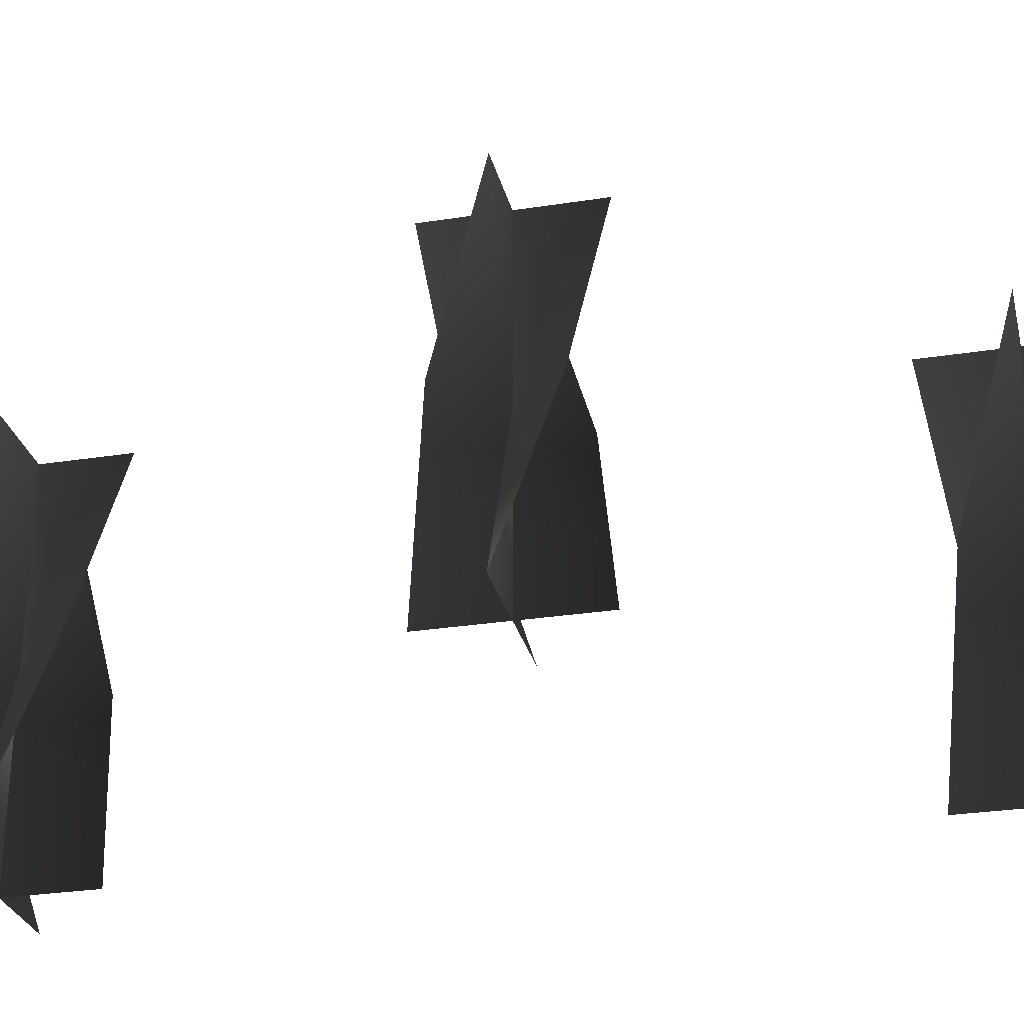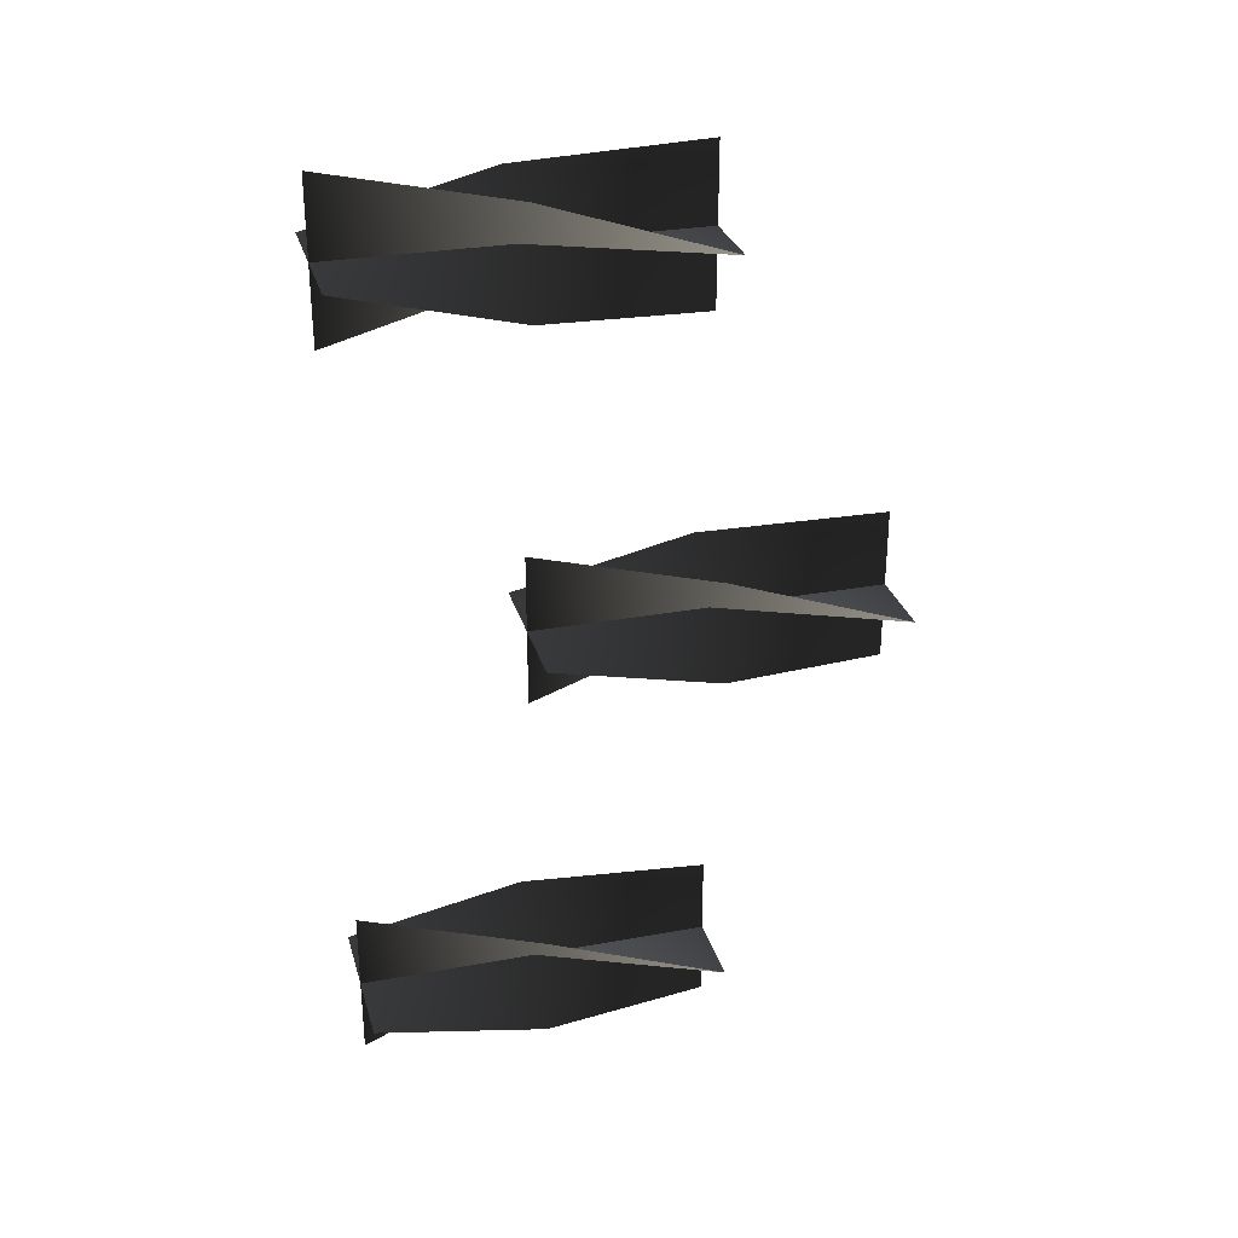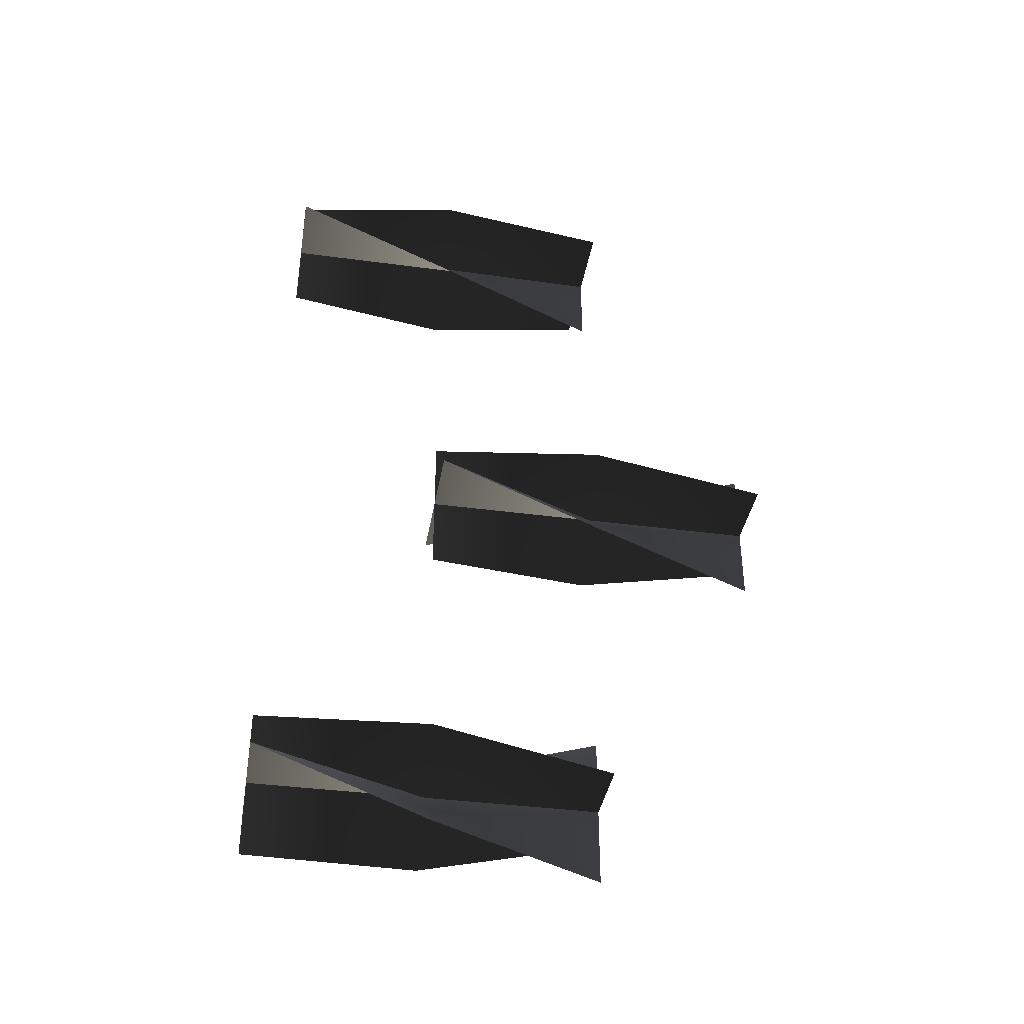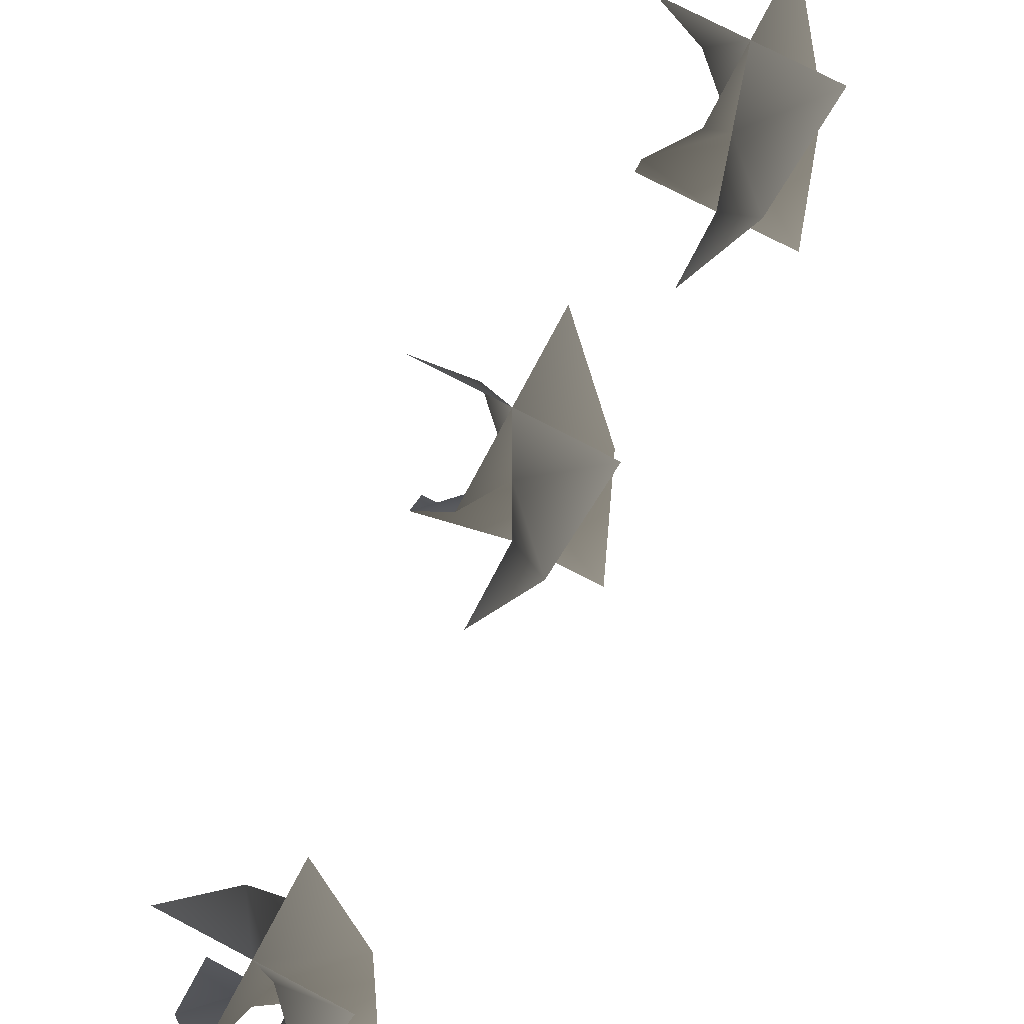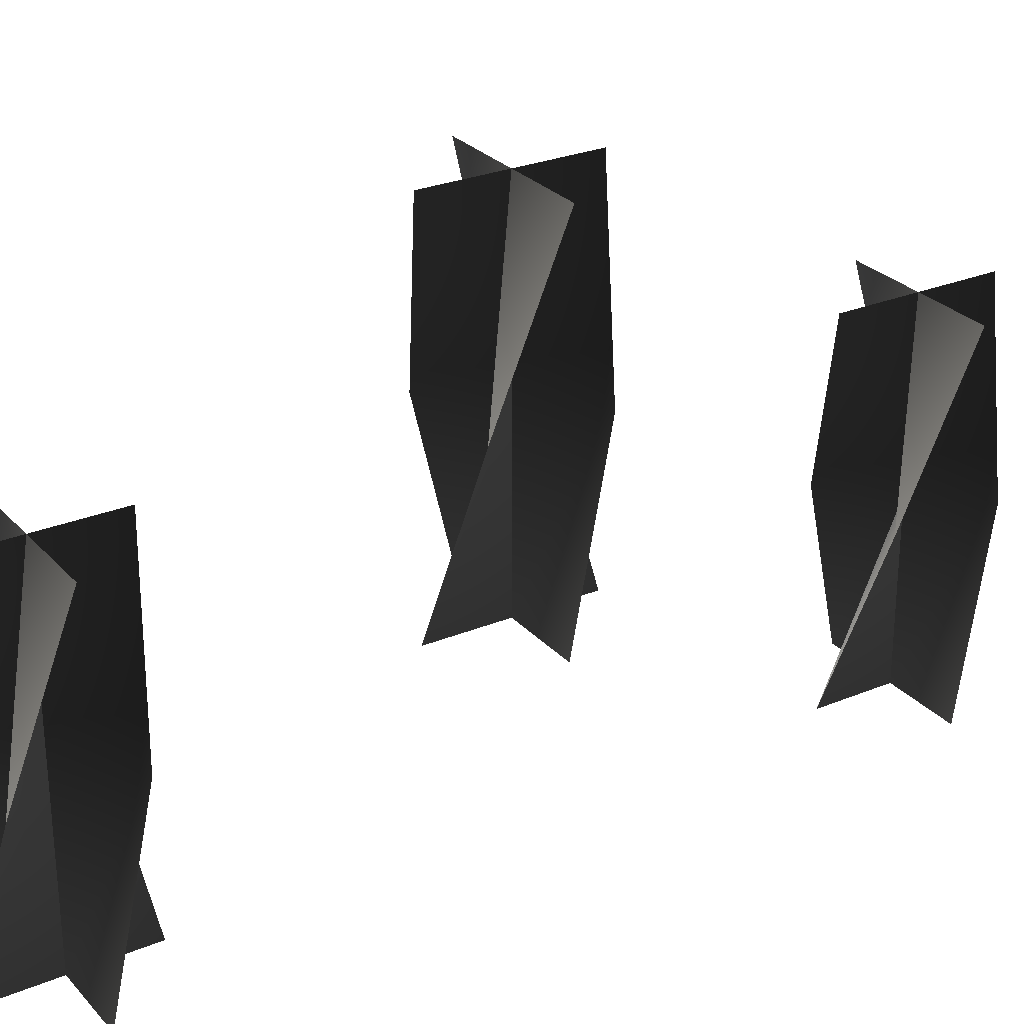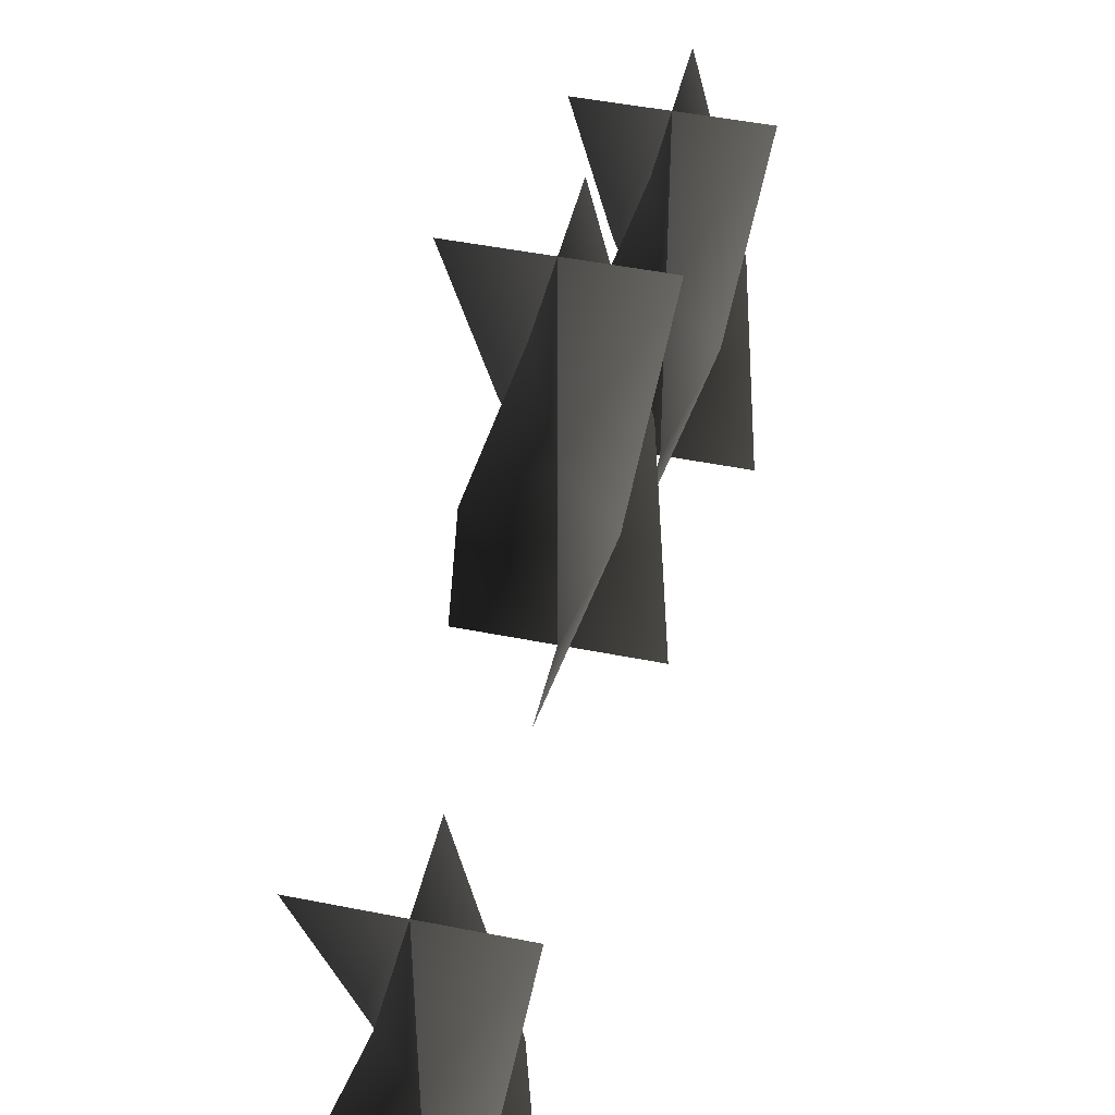
<metadata>
{"format":"obj","ext":"obj","renderer":"f3d","projection":"perspective","resolution":1024,"background":"white","views":[{"elev":-28.4,"azim":103.3,"up":"+Y"},{"elev":29.1,"azim":74.8,"up":"+Z"},{"elev":-38.4,"azim":80.4,"up":"+Z"},{"elev":75.5,"azim":27.6,"up":"+Y"},{"elev":27.4,"azim":-122.5,"up":"+Y"},{"elev":46.6,"azim":12.9,"up":"+Y"}]}
</metadata>
<code>
v -0.02315 0.743 -0.1398
v -8.452e-07 0.743 -0.163
v -8.047e-07 0.666 -0.163
v -0.0339 0.666 -0.163
v 0.0339 0.666 -0.163
v 0.02315 0.743 -0.1861
v -1.662e-07 0.82 -0.1291
v -8.856e-07 0.82 -0.163
v 2.782e-07 0.82 -0.1969
v 0.02315 0.743 -0.1398
v -8.452e-07 0.743 -0.163
v -8.047e-07 0.666 -0.163
v -8.527e-08 0.666 -0.1291
v 3.591e-07 0.666 -0.1969
v -0.02315 0.743 -0.1861
v 0.0339 0.82 -0.163
v 9.976e-07 0.82 -0.163
v -0.0339 0.82 -0.163
v -0.02315 0.743 -0.1398
v -0.0339 0.666 -0.163
v -8.047e-07 0.666 -0.163
v -8.452e-07 0.743 -0.163
v 0.0339 0.666 -0.163
v 0.02315 0.743 -0.1861
v -1.662e-07 0.82 -0.1291
v 9.976e-07 0.82 -0.163
v 2.782e-07 0.82 -0.1969
v 0.02315 0.743 -0.1398
v -8.527e-08 0.666 -0.1291
v -8.047e-07 0.666 -0.163
v -8.452e-07 0.743 -0.163
v 3.591e-07 0.666 -0.1969
v -0.02315 0.743 -0.1861
v 0.0339 0.82 -0.163
v 9.976e-07 0.82 -0.163
v -0.0339 0.82 -0.163
v -0.02315 0.743 0.1865
v 8.506e-07 0.743 0.1633
v 8.911e-07 0.666 0.1633
v -0.0339 0.666 0.1633
v 0.0339 0.666 0.1633
v 0.02315 0.743 0.1402
v -3.537e-07 0.82 0.1972
v 8.101e-07 0.82 0.1633
v 9.071e-08 0.82 0.1294
v 0.02315 0.743 0.1865
v 8.506e-07 0.743 0.1633
v 8.911e-07 0.666 0.1633
v -2.728e-07 0.666 0.1972
v 1.717e-07 0.666 0.1294
v -0.02315 0.743 0.1402
v 0.0339 0.82 0.1633
v 8.101e-07 0.82 0.1633
v -0.0339 0.82 0.1633
v -0.02315 0.743 0.1865
v -0.0339 0.666 0.1633
v 8.911e-07 0.666 0.1633
v 8.506e-07 0.743 0.1633
v 0.0339 0.666 0.1633
v 0.02315 0.743 0.1402
v -3.537e-07 0.82 0.1972
v 8.101e-07 0.82 0.1633
v 9.071e-08 0.82 0.1294
v 0.02315 0.743 0.1865
v -2.728e-07 0.666 0.1972
v 8.911e-07 0.666 0.1633
v 8.506e-07 0.743 0.1633
v -1.307e-07 0.666 0.1294
v -0.02315 0.743 0.1402
v 0.0339 0.82 0.1633
v 8.101e-07 0.82 0.1633
v -0.0339 0.82 0.1633
v -0.02315 0.82 0.02315
v -4.313e-07 0.82 -8.043e-07
v -3.908e-07 0.7431 -7.288e-07
v -0.0339 0.7431 -9.411e-09
v 0.0339 0.7431 4.35e-07
v 0.02315 0.82 -0.02315
v 5.5e-07 0.897 0.0339
v -1.694e-07 0.897 1.003e-06
v 6.921e-07 0.897 -0.0339
v 0.02315 0.82 0.02315
v -4.313e-07 0.82 -8.043e-07
v -3.908e-07 0.7431 -7.288e-07
v 6.31e-07 0.7431 0.0339
v 7.73e-07 0.7431 -0.0339
v -0.02315 0.82 -0.02315
v 0.0339 0.897 2.84e-07
v -4.717e-07 0.897 -8.798e-07
v -0.0339 0.897 -1.604e-07
v -0.02315 0.82 0.02315
v -0.0339 0.7431 -9.411e-09
v -3.908e-07 0.7431 -7.288e-07
v -4.313e-07 0.82 -8.043e-07
v 0.0339 0.7431 4.35e-07
v 0.02315 0.82 -0.02315
v 5.5e-07 0.897 0.0339
v -1.694e-07 0.897 1.003e-06
v 6.921e-07 0.897 -0.0339
v 0.02315 0.82 0.02315
v 6.31e-07 0.7431 0.0339
v -3.908e-07 0.7431 -7.288e-07
v -4.313e-07 0.82 -8.043e-07
v 7.73e-07 0.7431 -0.0339
v -0.02315 0.82 -0.02315
v 0.0339 0.897 2.84e-07
v -4.717e-07 0.897 -8.798e-07
v -0.0339 0.897 -1.604e-07
g Candlestick_01_(11)_7319_130
f 1 3 2
f 1 4 3
f 2 3 5
f 2 5 6
f 7 1 2
f 7 2 8
f 8 2 6
f 8 6 9
f 10 12 11
f 10 13 12
f 11 12 14
f 11 14 15
f 16 10 11
f 16 11 17
f 17 11 15
f 17 15 18
f 19 21 20
f 19 22 21
f 22 23 21
f 22 24 23
f 25 22 19
f 25 26 22
f 26 24 22
f 26 27 24
f 28 30 29
f 28 31 30
f 31 32 30
f 31 33 32
f 34 31 28
f 34 35 31
f 35 33 31
f 35 36 33
f 37 39 38
f 37 40 39
f 38 39 41
f 38 41 42
f 43 37 38
f 43 38 44
f 44 38 42
f 44 42 45
f 46 48 47
f 46 49 48
f 47 48 50
f 47 50 51
f 52 46 47
f 52 47 53
f 53 47 51
f 53 51 54
f 55 57 56
f 55 58 57
f 58 59 57
f 58 60 59
f 61 58 55
f 61 62 58
f 62 60 58
f 62 63 60
f 64 66 65
f 64 67 66
f 67 68 66
f 67 69 68
f 70 67 64
f 70 71 67
f 71 69 67
f 71 72 69
f 73 75 74
f 73 76 75
f 74 75 77
f 74 77 78
f 79 73 74
f 79 74 80
f 80 74 78
f 80 78 81
f 82 84 83
f 82 85 84
f 83 84 86
f 83 86 87
f 88 82 83
f 88 83 89
f 89 83 87
f 89 87 90
f 91 93 92
f 91 94 93
f 94 95 93
f 94 96 95
f 97 94 91
f 97 98 94
f 98 96 94
f 98 99 96
f 100 102 101
f 100 103 102
f 103 104 102
f 103 105 104
f 106 103 100
f 106 107 103
f 107 105 103
f 107 108 105

</code>
